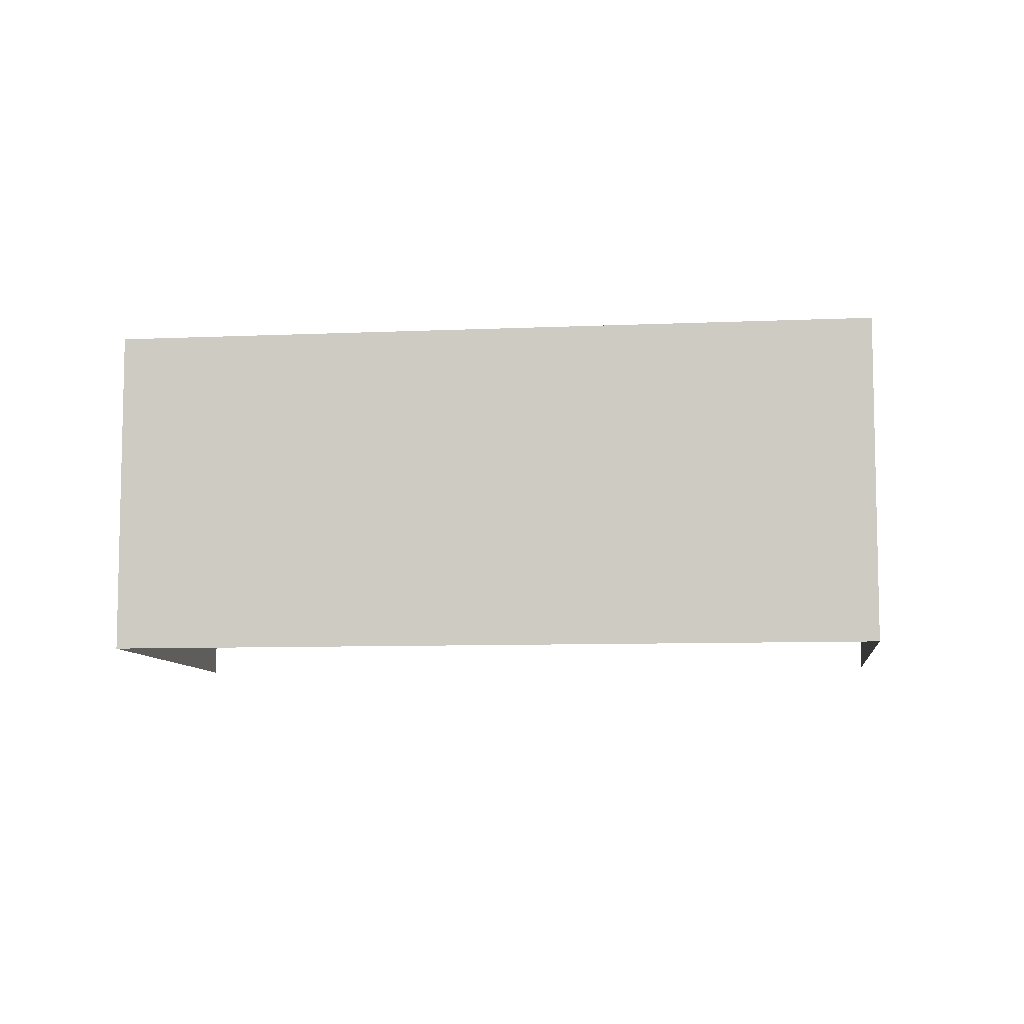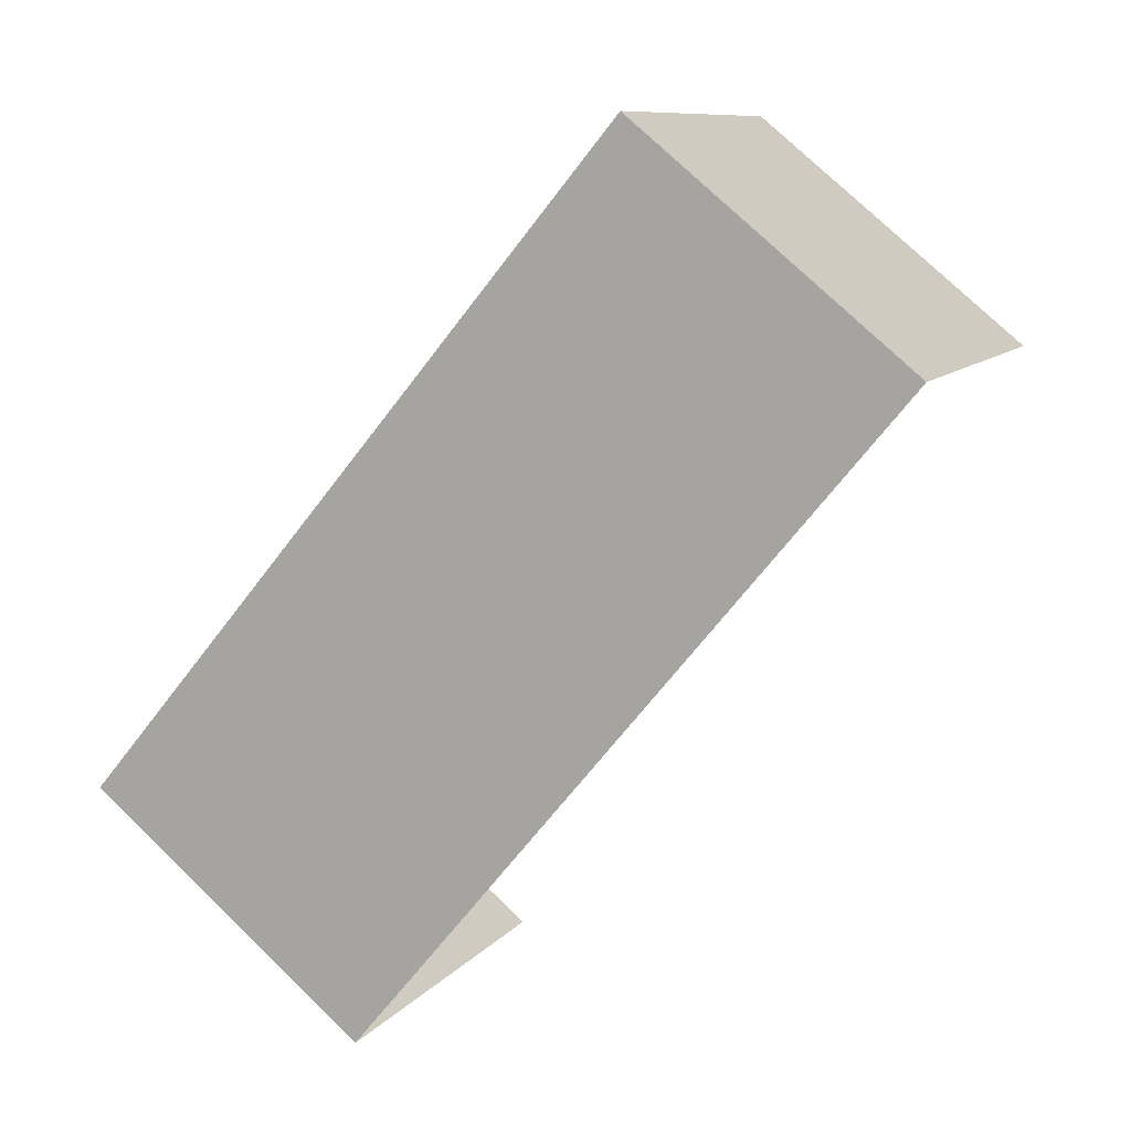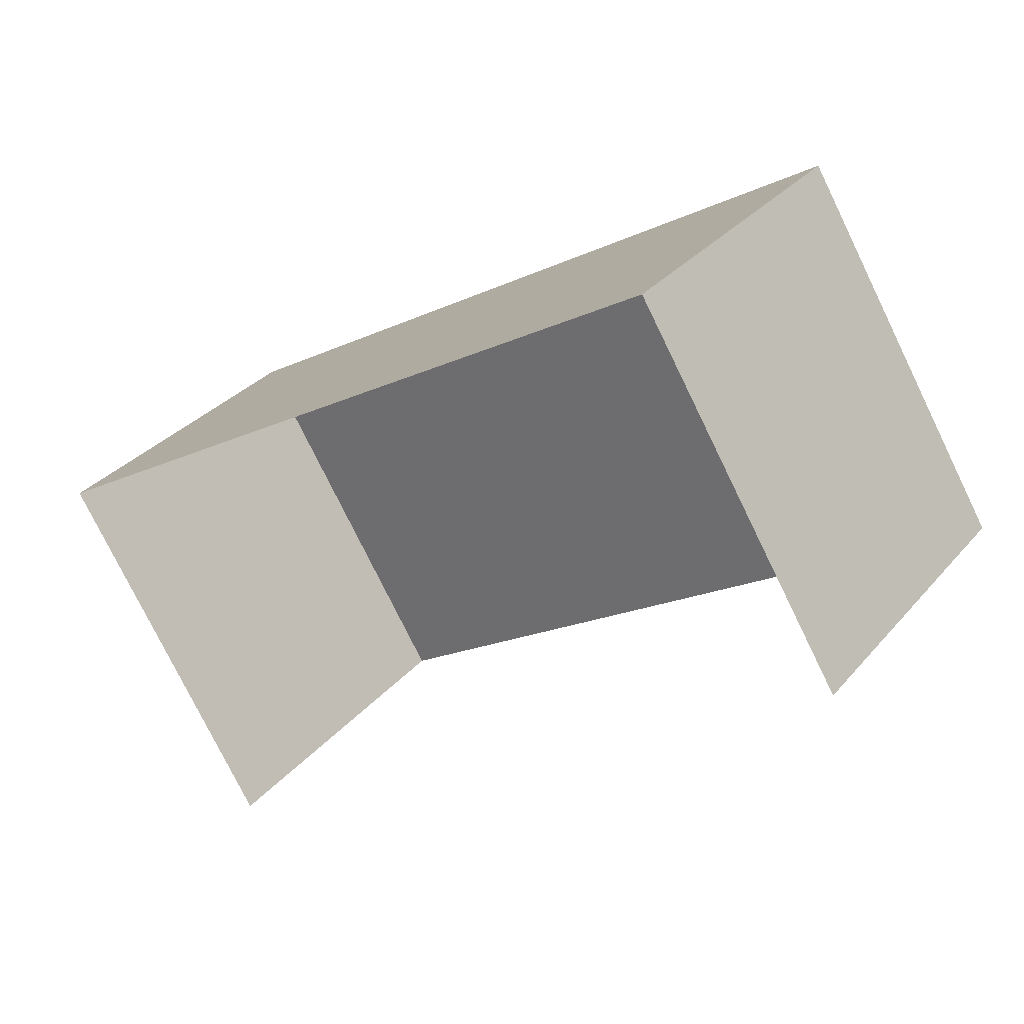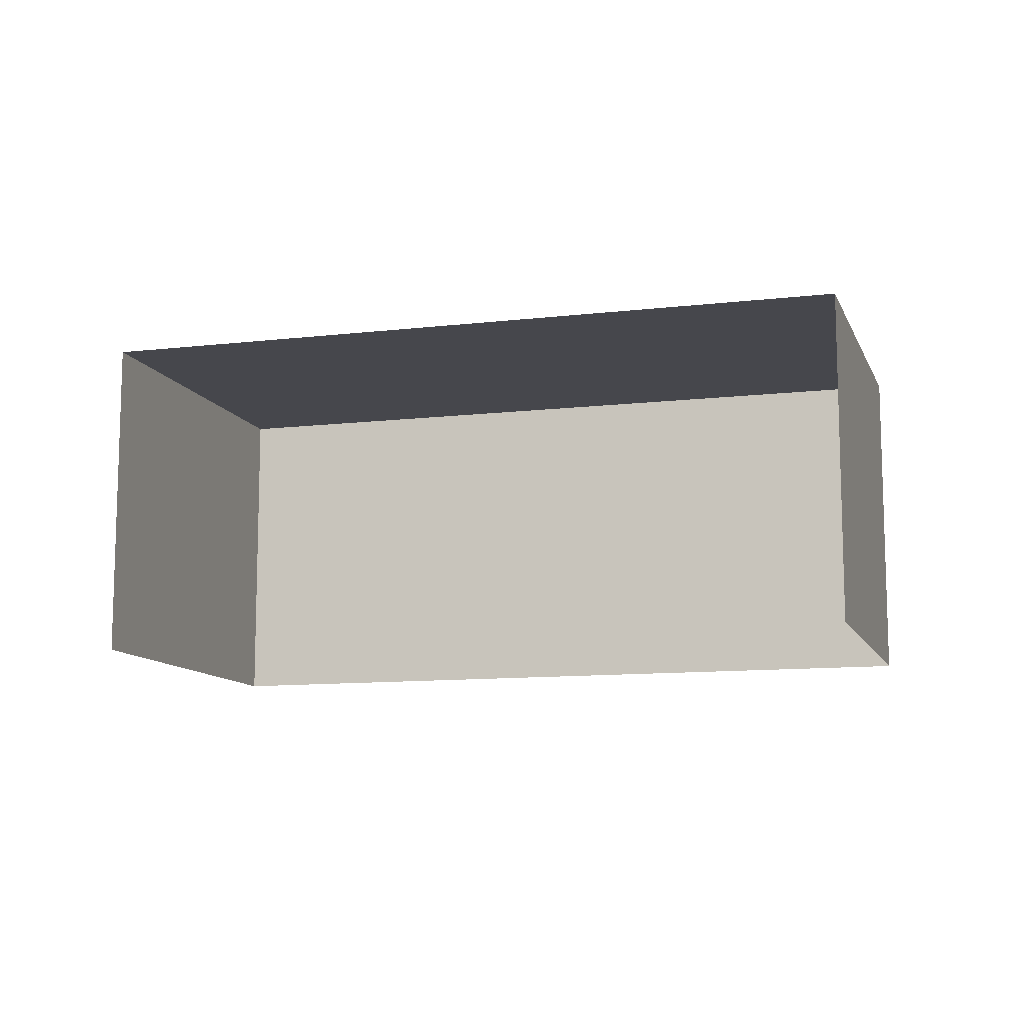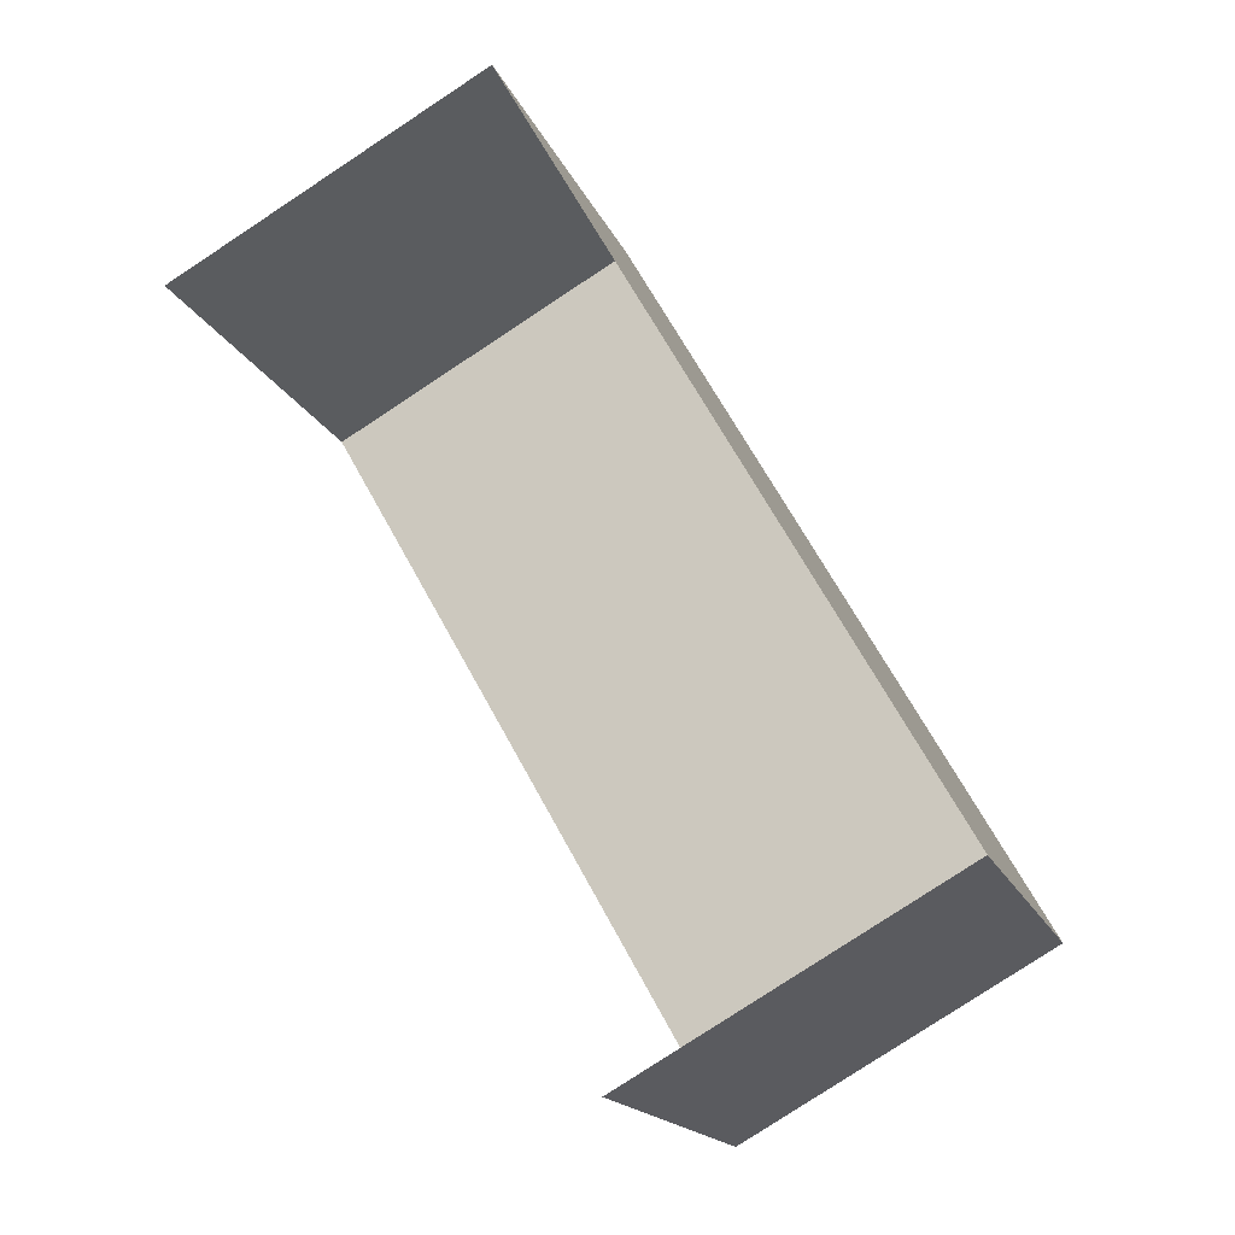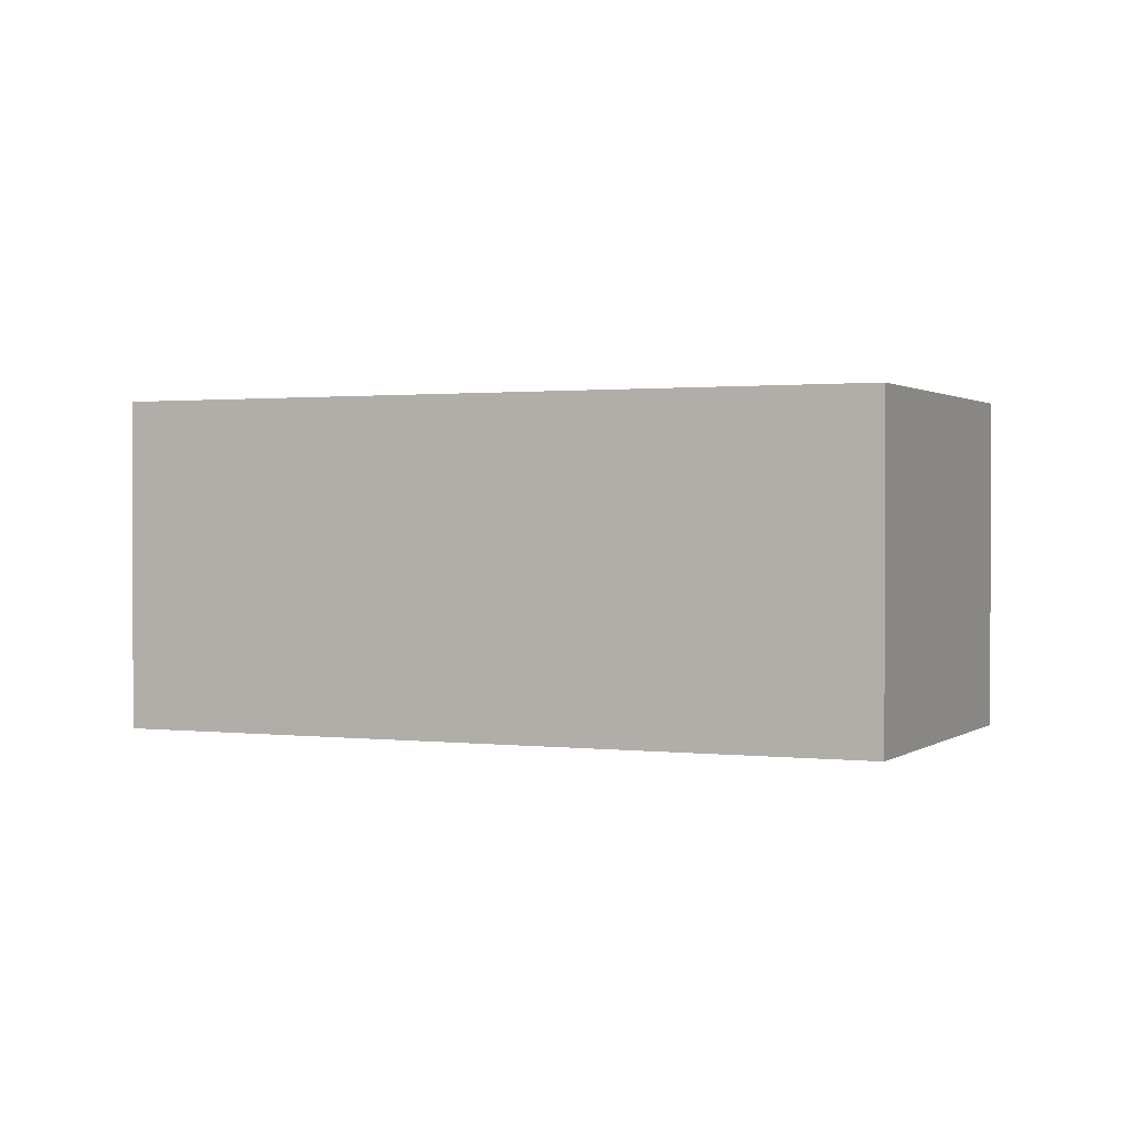
<metadata>
{"format":"obj","ext":"obj","renderer":"f3d","projection":"perspective","resolution":1024,"background":"white","views":[{"elev":-8.2,"azim":155.8,"up":"+Z"},{"elev":75.4,"azim":134.2,"up":"+Y"},{"elev":31.2,"azim":-147.4,"up":"+Y"},{"elev":-10.9,"azim":-15.0,"up":"+Z"},{"elev":-79.6,"azim":-56.8,"up":"+Y"},{"elev":1.1,"azim":172.5,"up":"+Z"}]}
</metadata>
<code>
v -2.241e+05 -1.281e+05 14.79
v -2.241e+05 -1.281e+05 14.79
v -2.241e+05 -1.281e+05 14.79
v -2.241e+05 -1.281e+05 14.79
v -2.241e+05 -1.281e+05 16.9
v -2.241e+05 -1.281e+05 16.9
v -2.241e+05 -1.281e+05 16.9
v -2.241e+05 -1.281e+05 16.9
f 1 2 3
f 4 1 3
f 5 1 4
f 6 5 4
f 5 6 7
f 8 5 7
f 7 4 3
f 7 6 4
f 7 3 2
f 8 7 2
f 8 2 1
f 5 8 1

</code>
